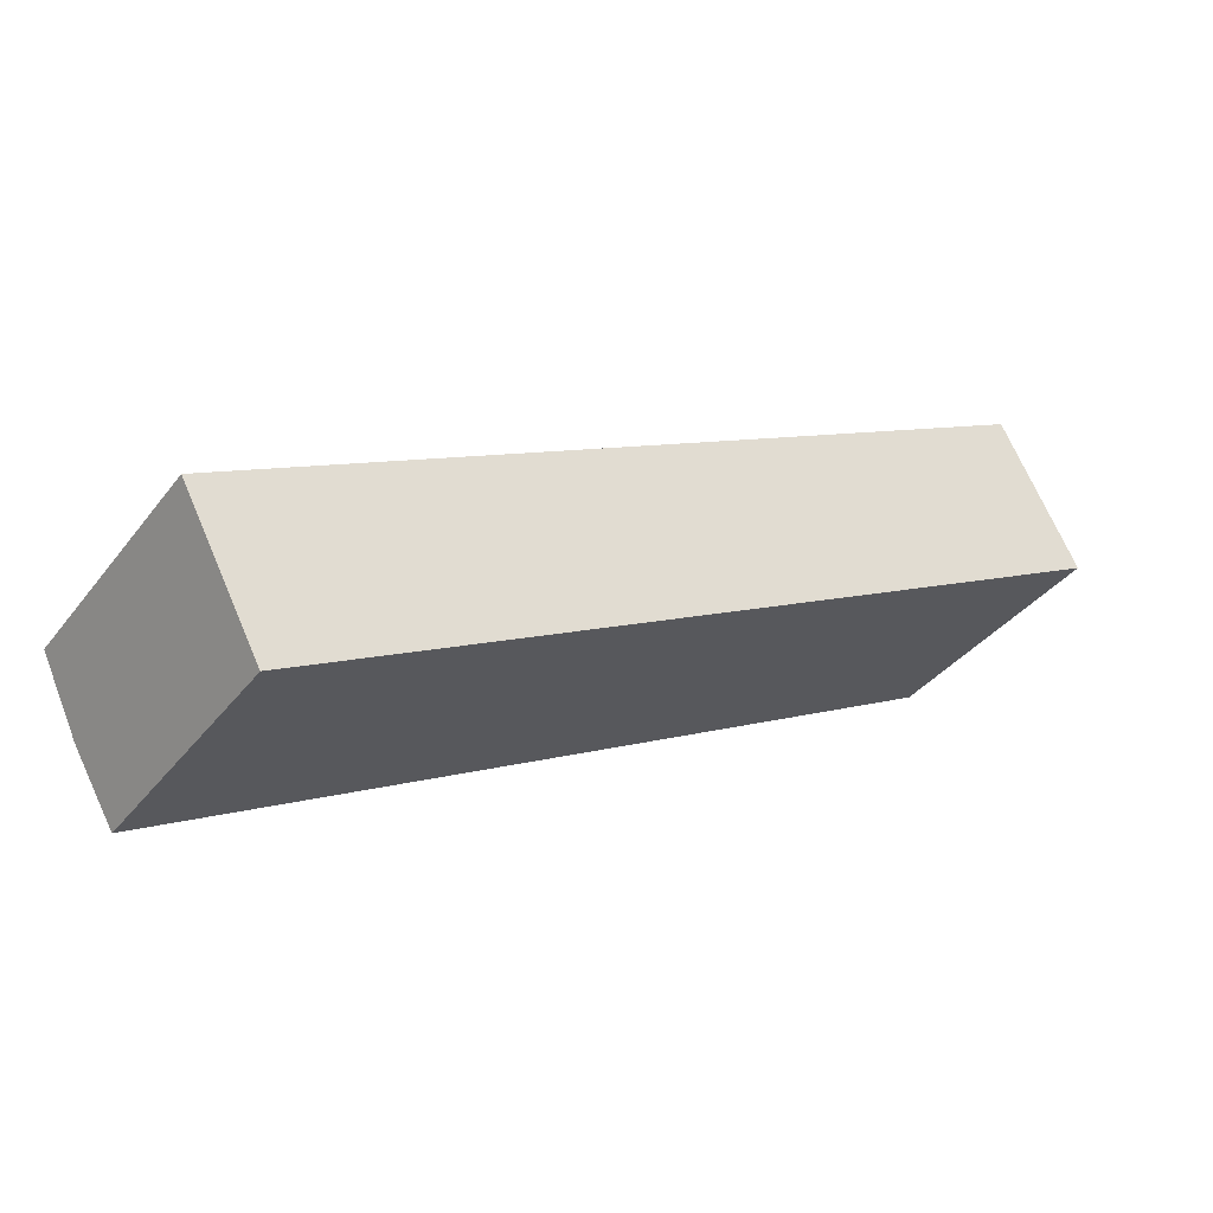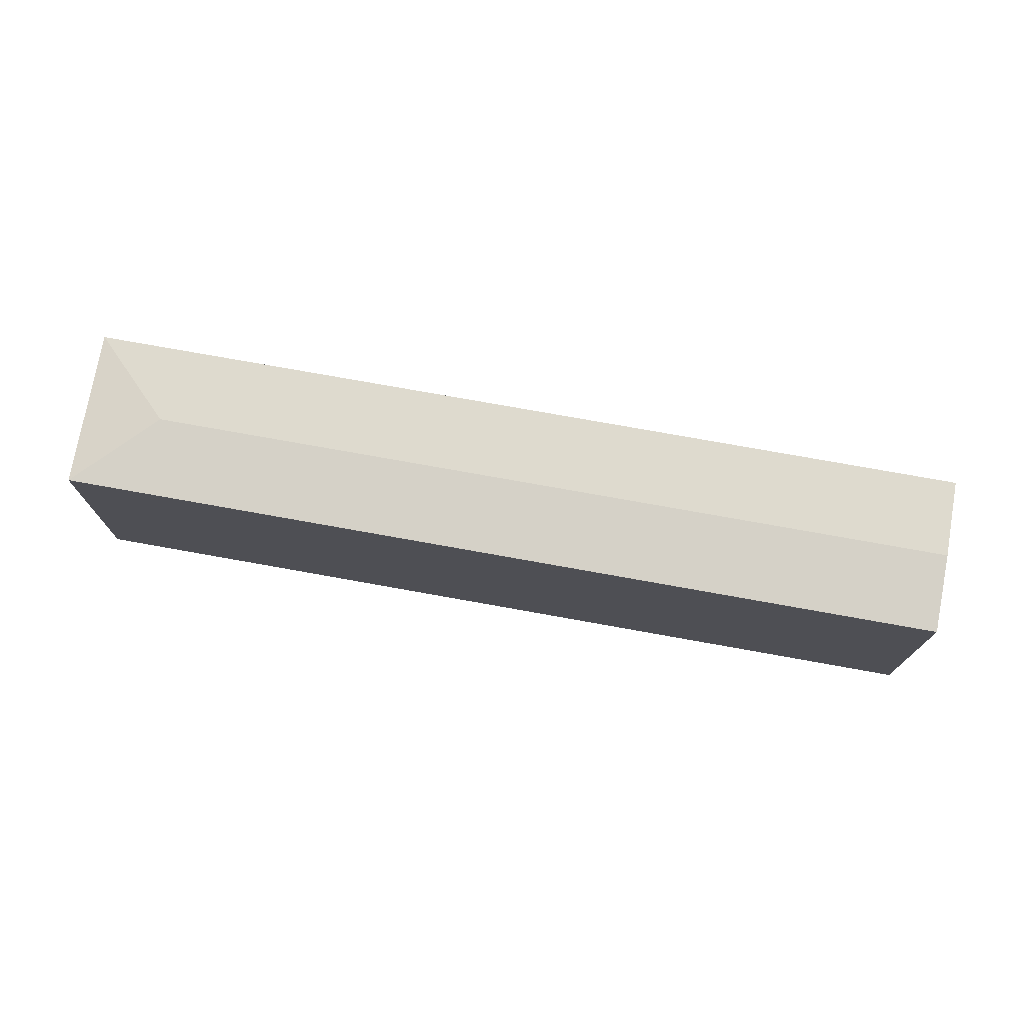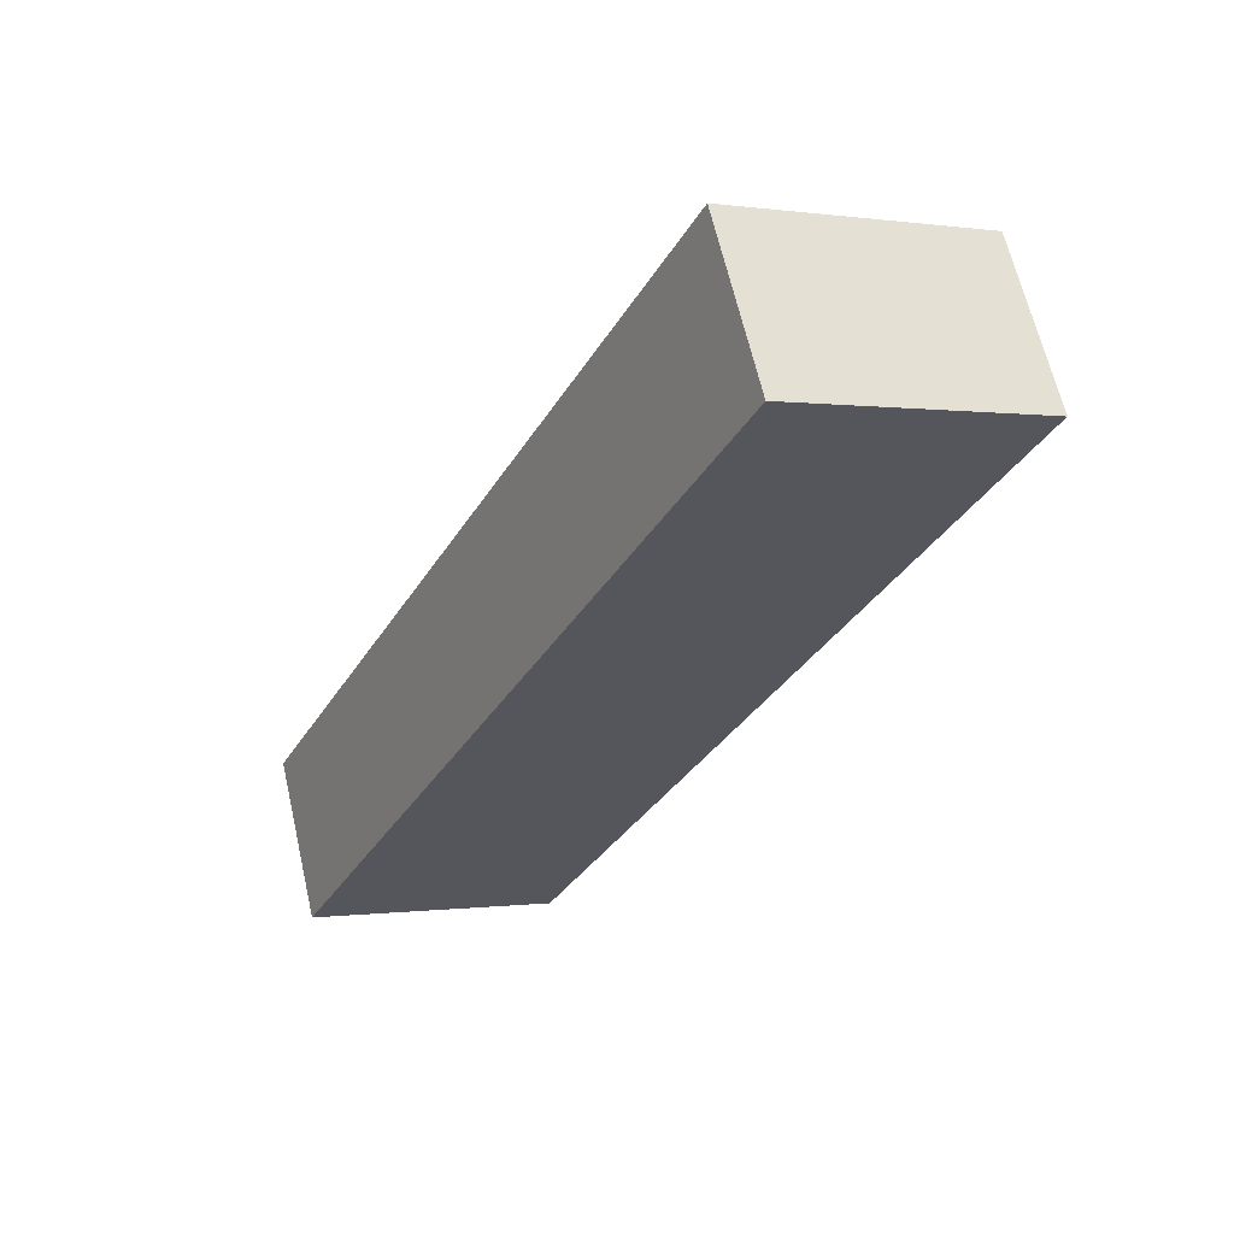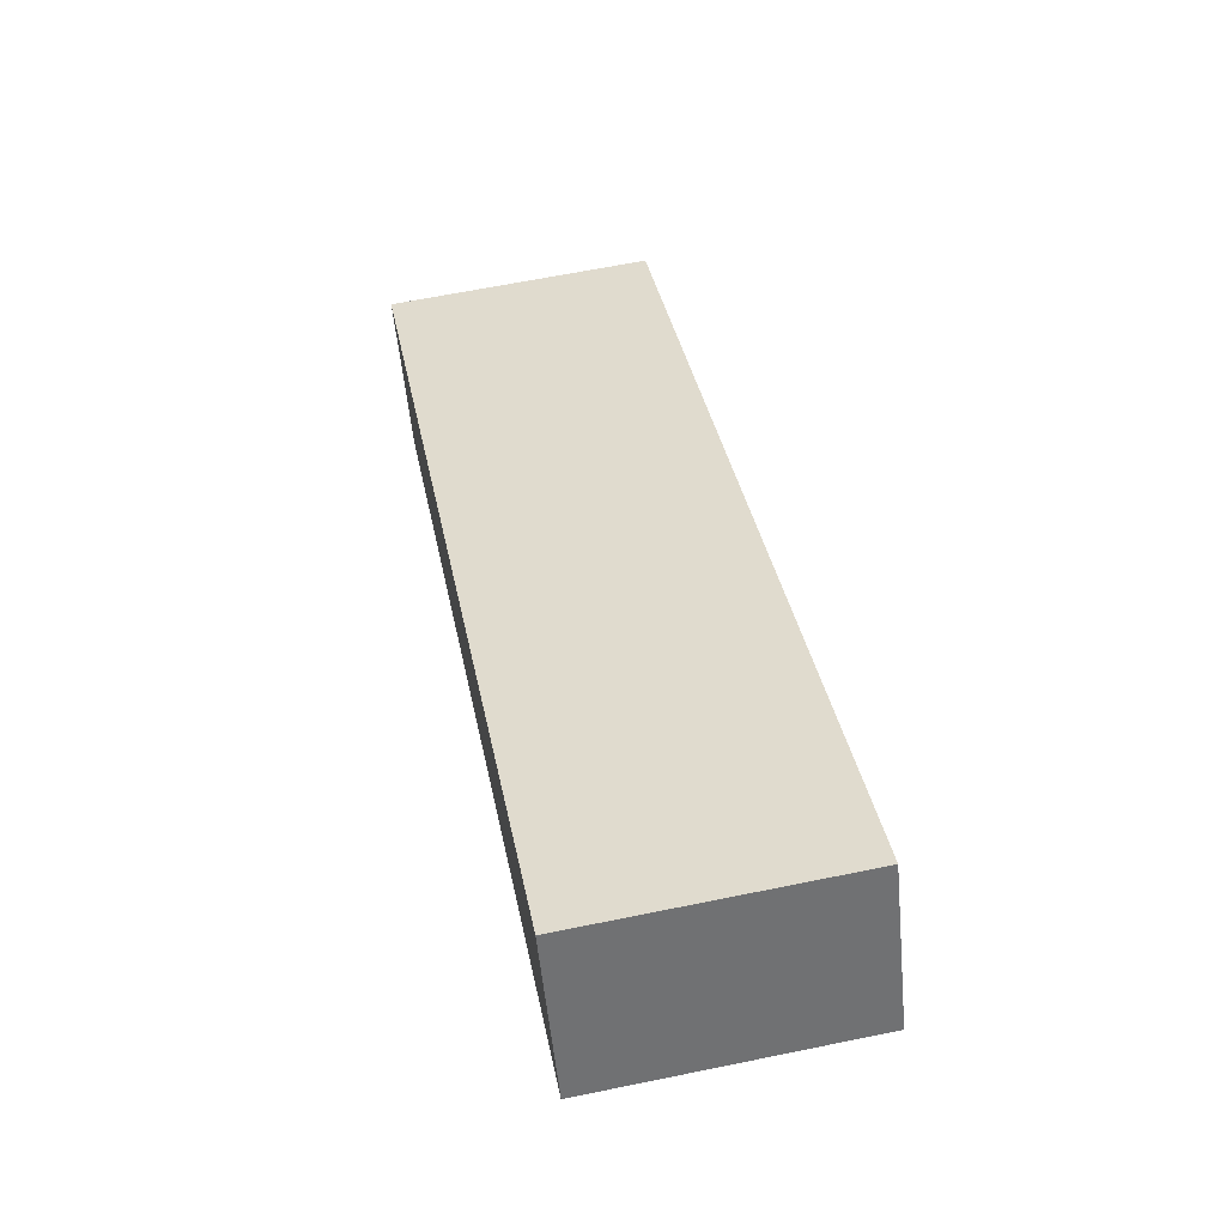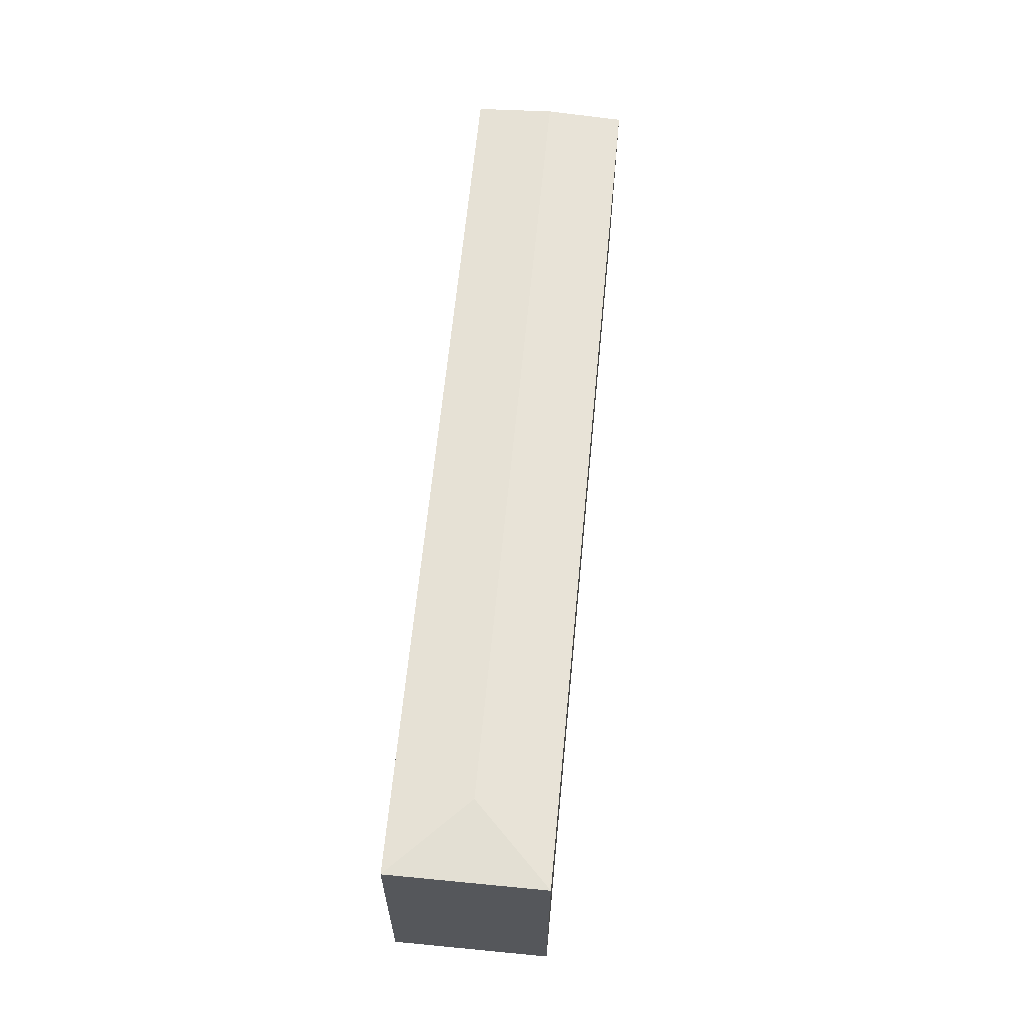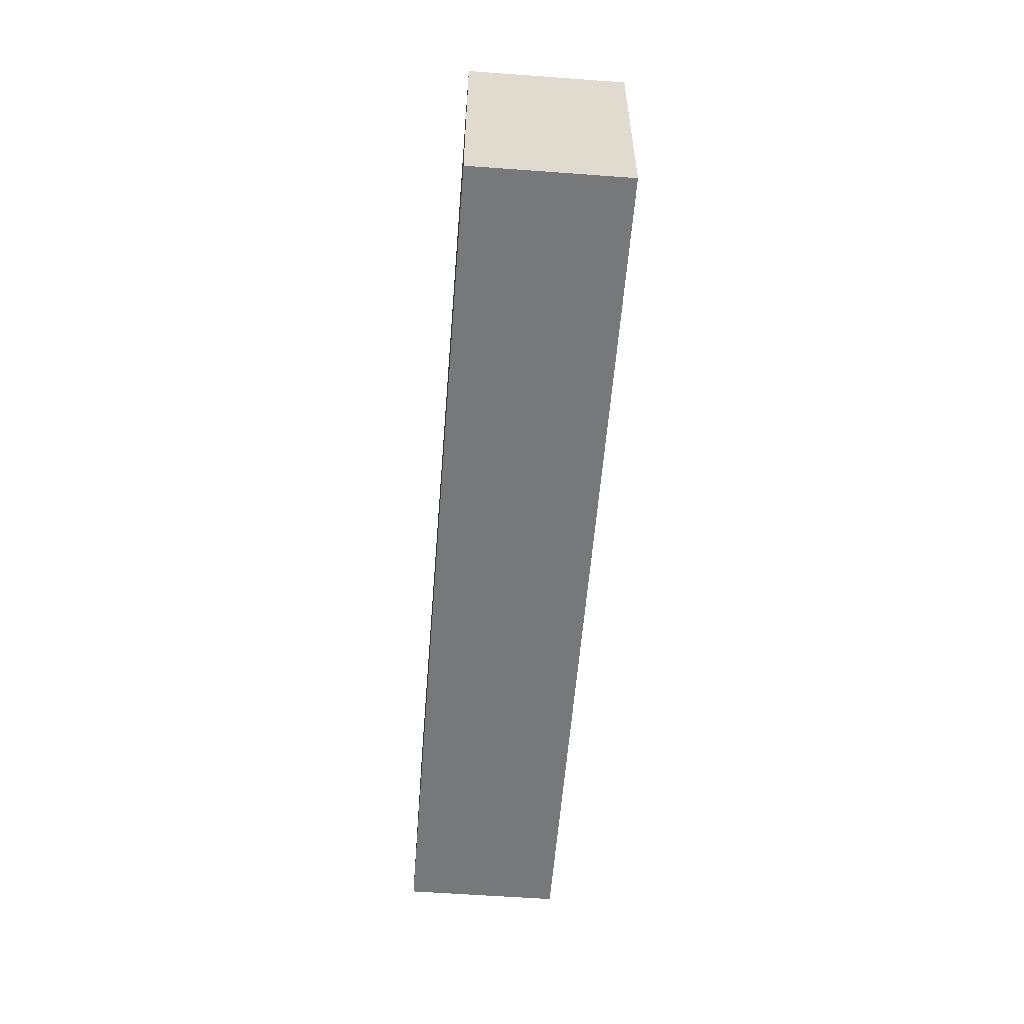
<metadata>
{"format":"obj","ext":"obj","renderer":"f3d","projection":"perspective","resolution":1024,"background":"white","views":[{"elev":-36.7,"azim":-32.7,"up":"+Z"},{"elev":75.1,"azim":162.4,"up":"+Y"},{"elev":-0.2,"azim":61.3,"up":"+Z"},{"elev":63.6,"azim":78.3,"up":"+Z"},{"elev":63.0,"azim":67.7,"up":"+Y"},{"elev":-57.3,"azim":57.7,"up":"+Y"}]}
</metadata>
<code>
v  49.03 16.39 20.08
v  51.16 16.05 26.97
v  55.94 16.05 17.94
v  2.392 16.39 -4.514
v  0.0003434 16.05 -0.0005075
v  4.783 16.05 -9.027
v  55.94 -1.099e-15 17.95
v  51.16 -1.651e-15 26.97
v  0 0 0
v  4.783 5.527e-16 -9.026
g defaultobject
f 1 2 3
f 4 2 1
f 2 4 5
f 6 1 3
f 1 6 4
f 7 2 8
f 2 7 3
f 8 5 9
f 5 8 2
f 5 10 9
f 10 5 6
f 6 5 4
f 6 7 10
f 7 6 3
f 8 10 7
f 10 8 9

</code>
